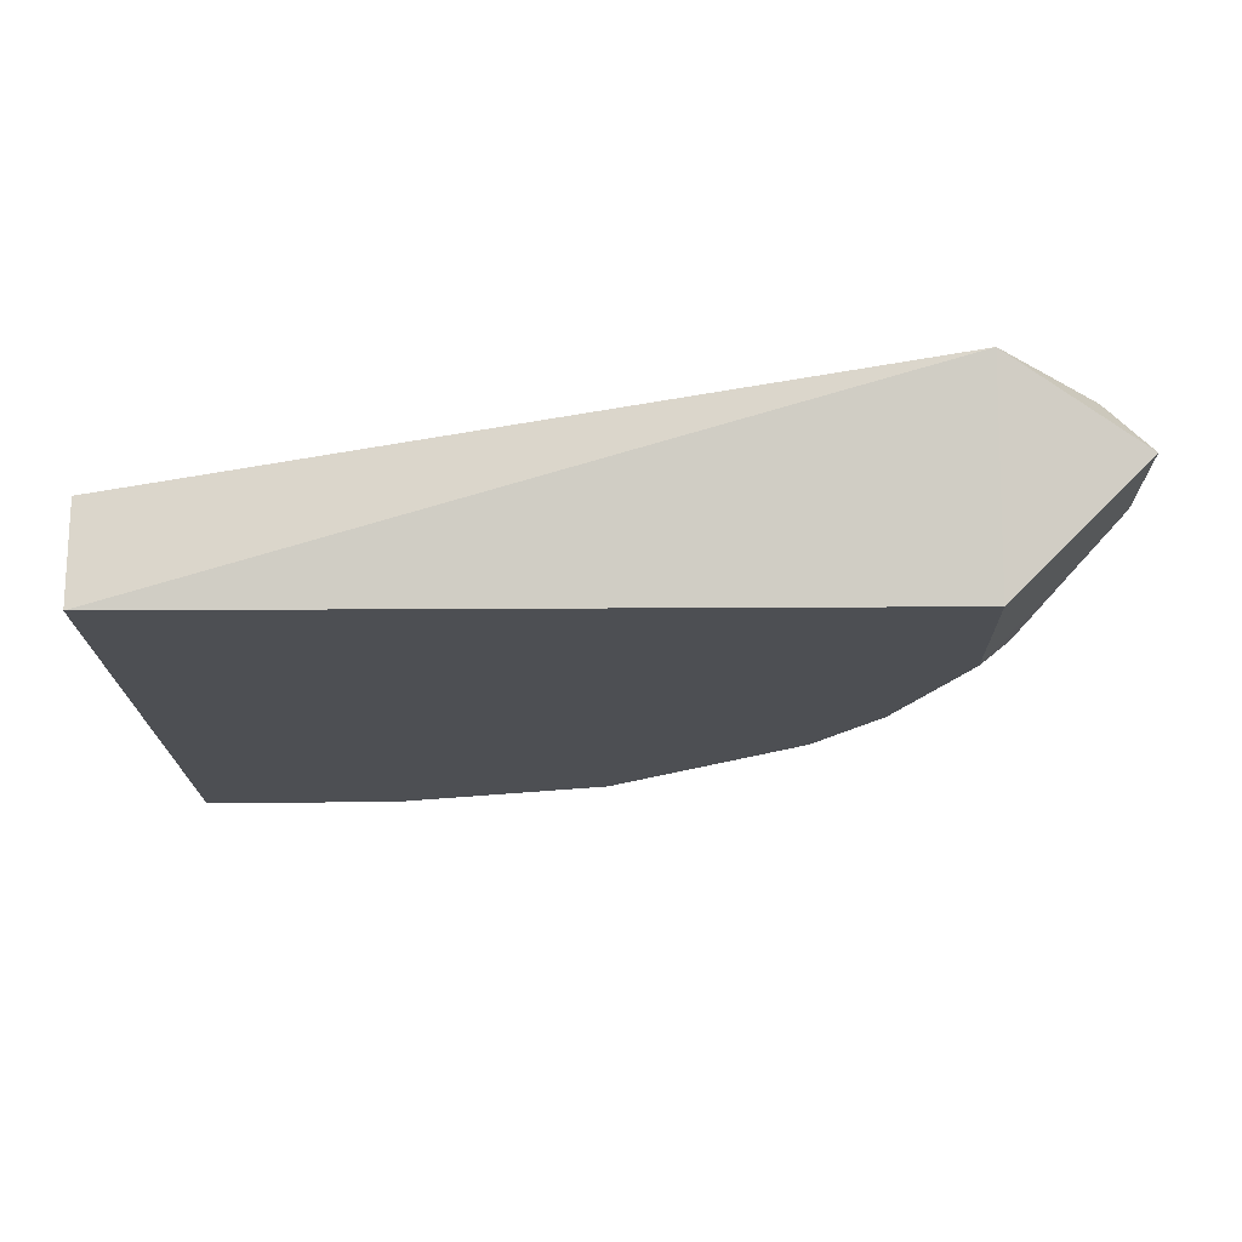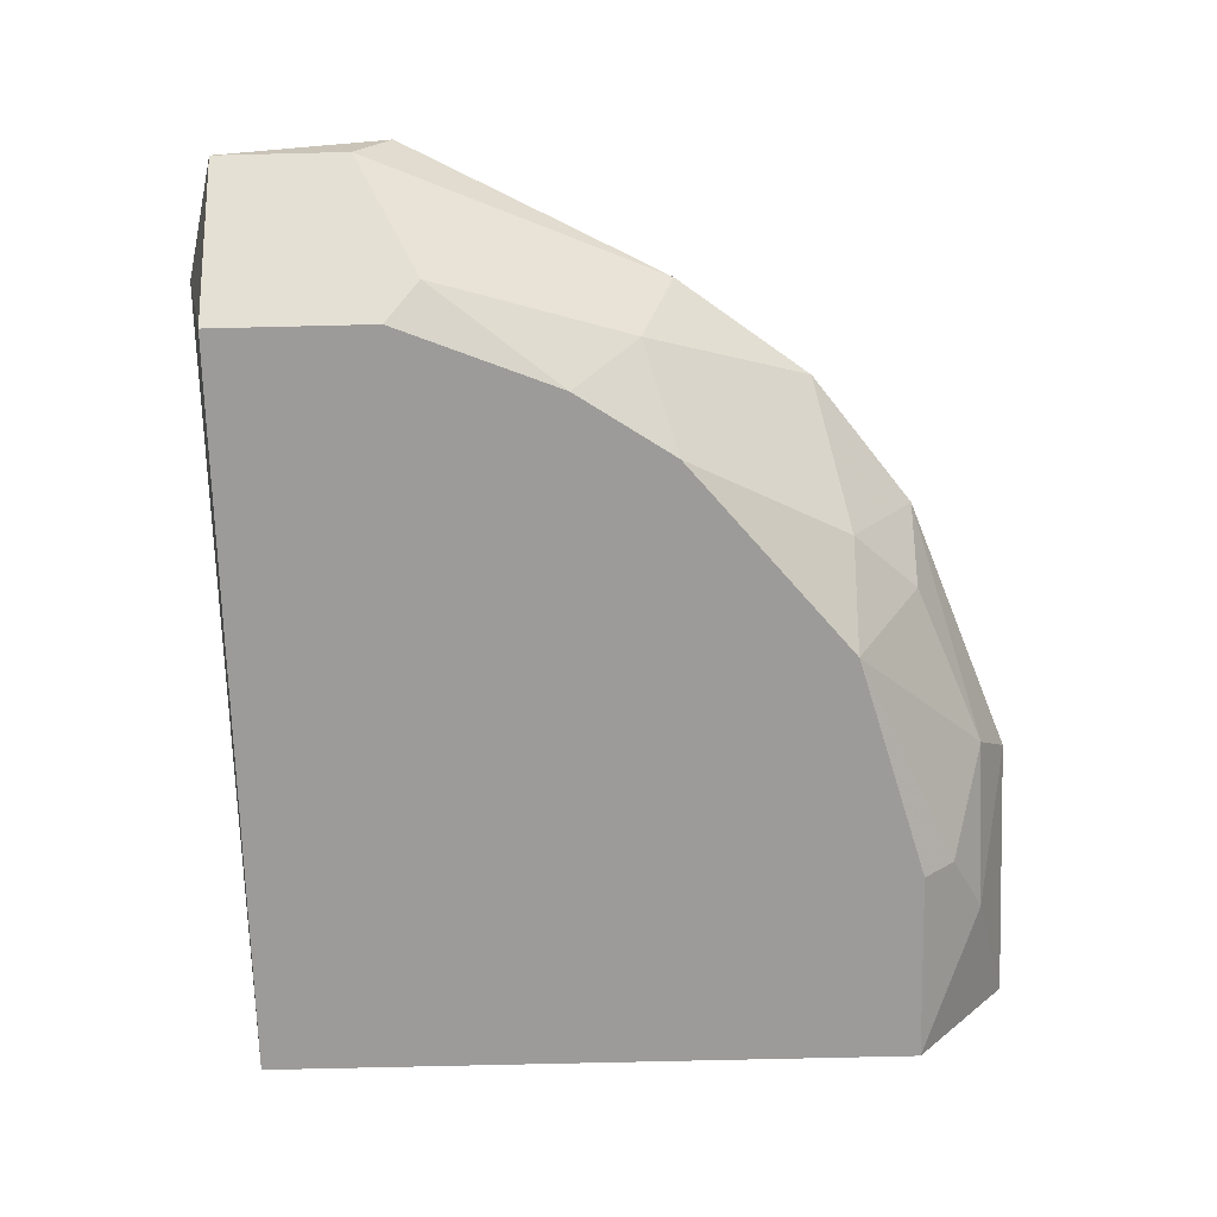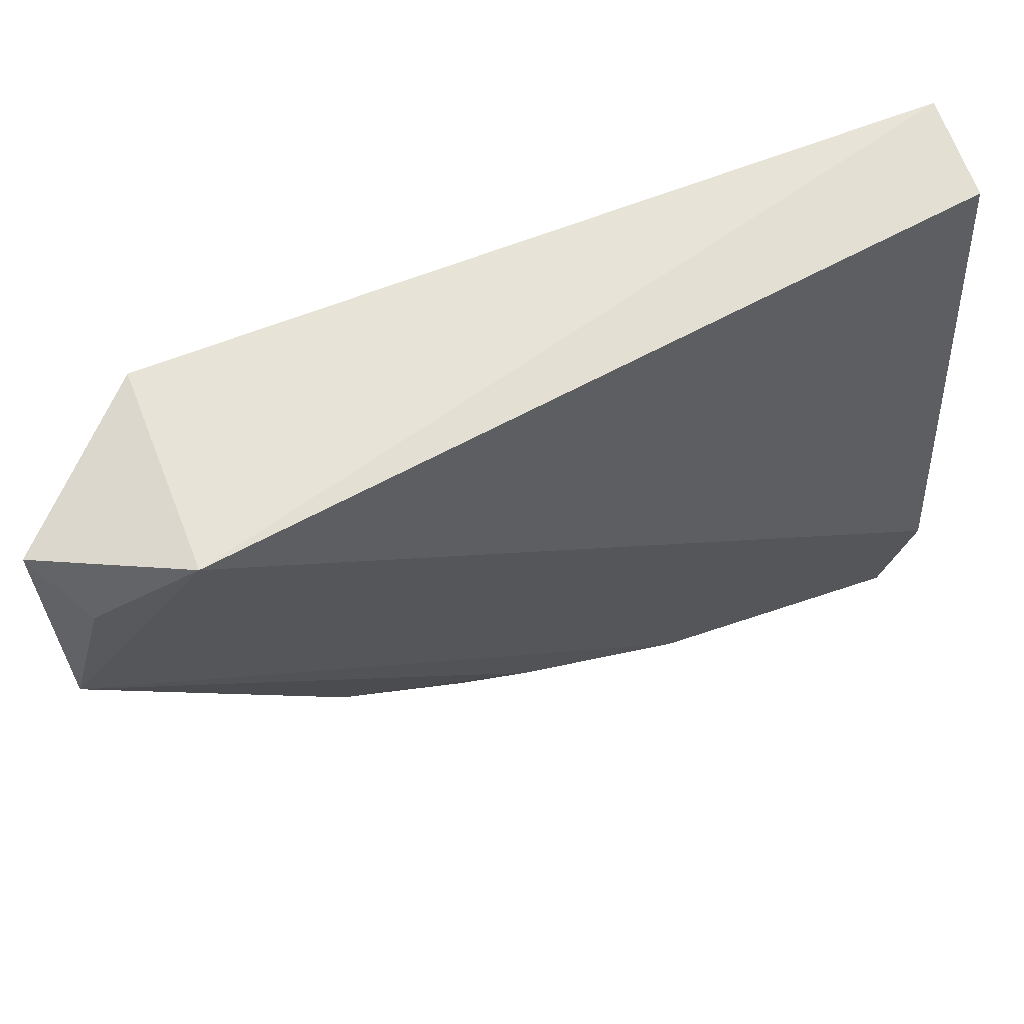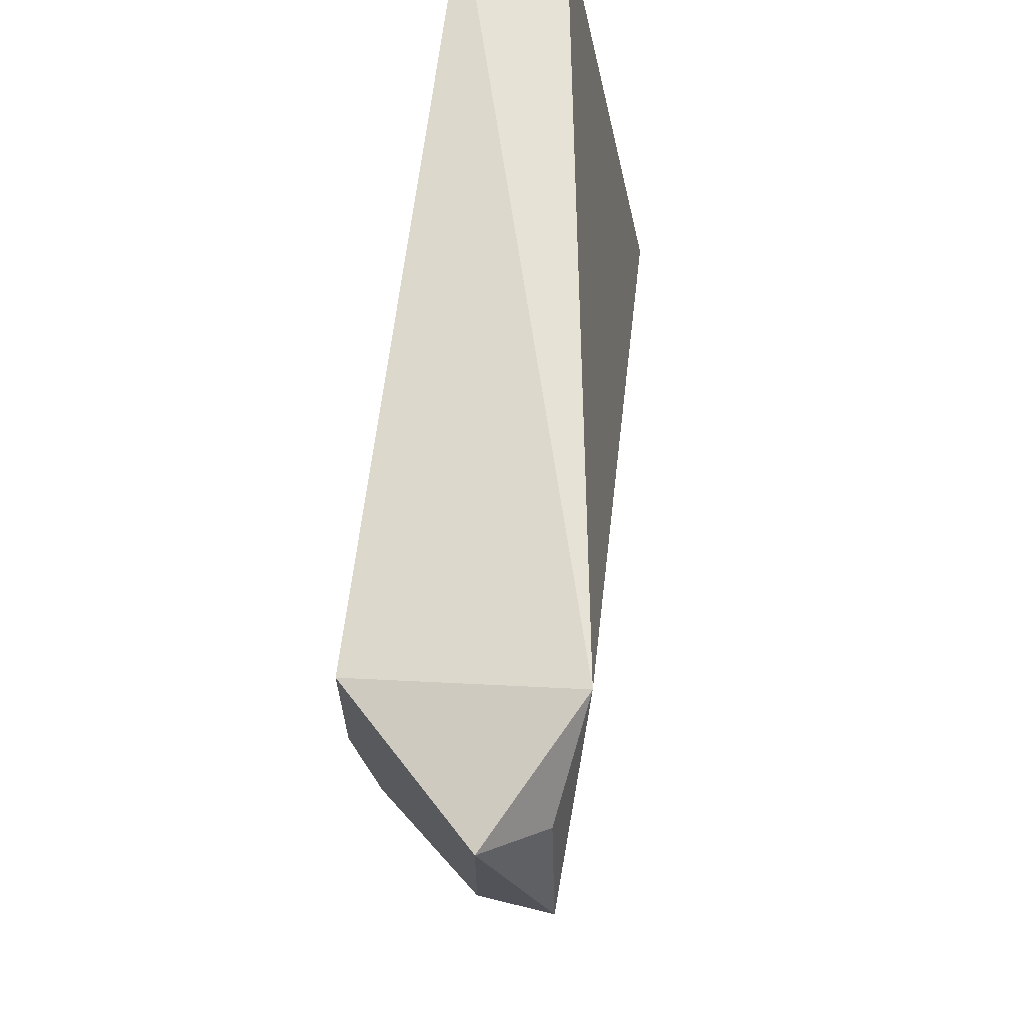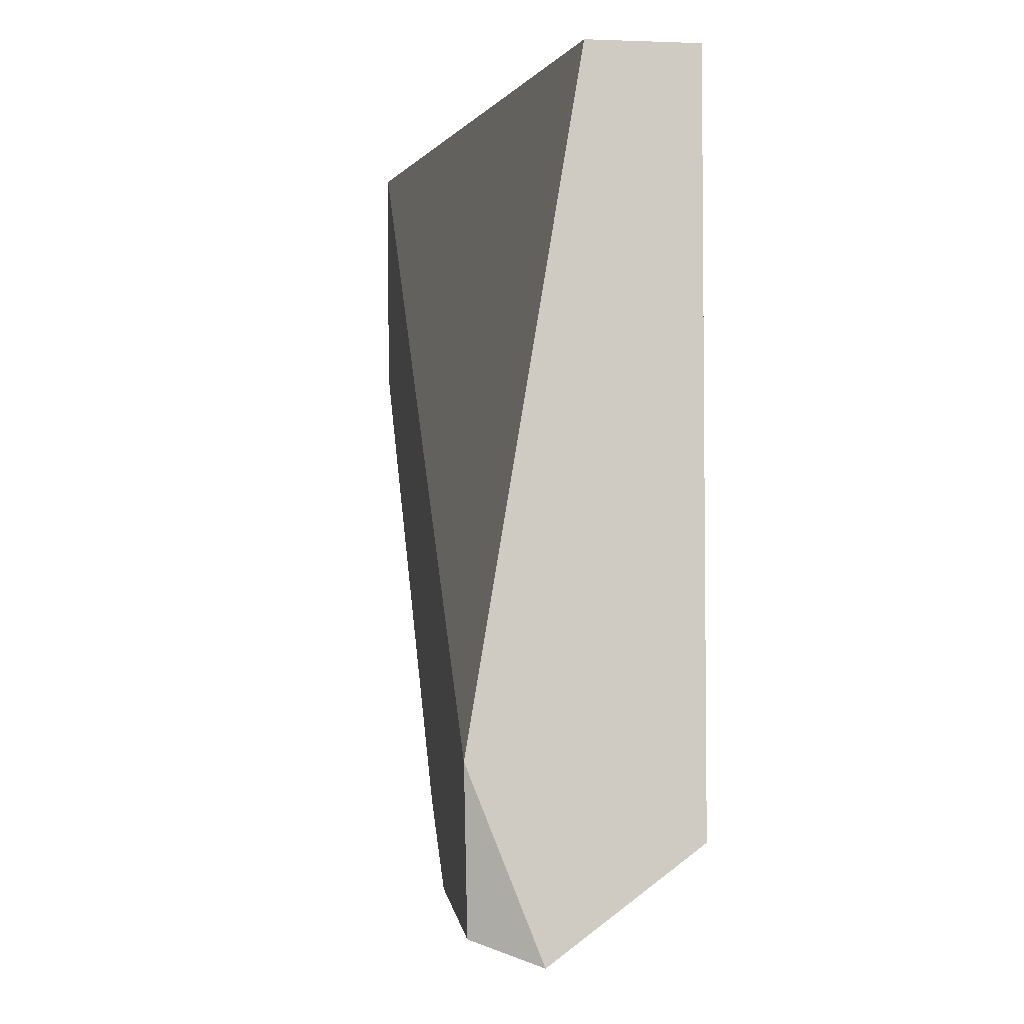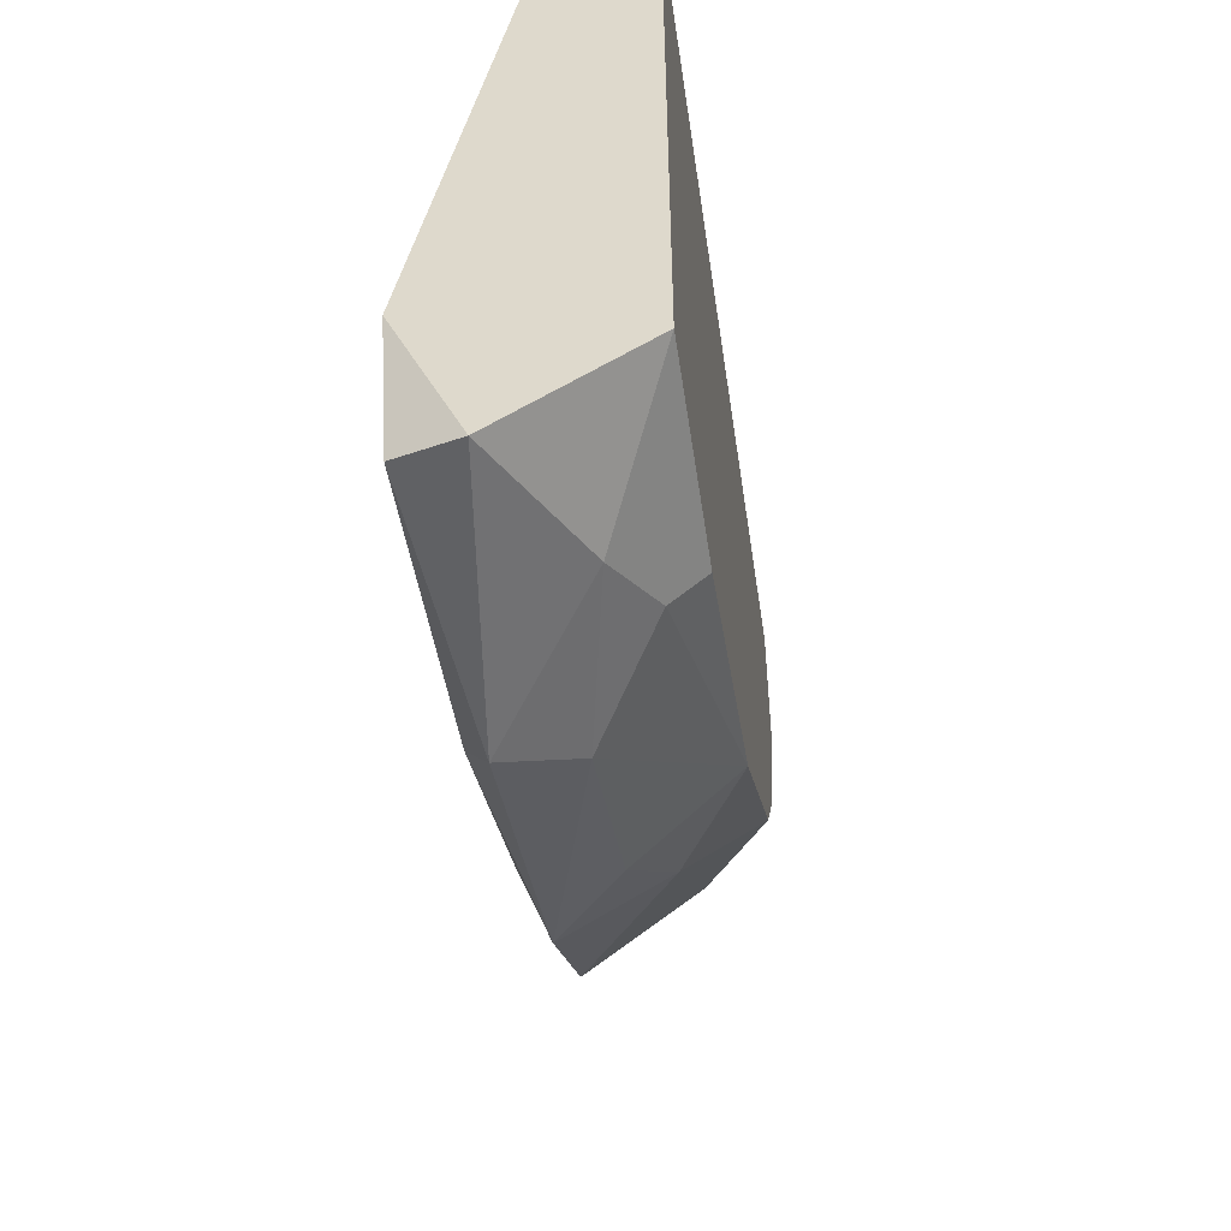
<metadata>
{"format":"obj","ext":"obj","renderer":"f3d","projection":"perspective","resolution":1024,"background":"white","views":[{"elev":-17.8,"azim":0.8,"up":"+Y"},{"elev":-69.8,"azim":91.4,"up":"+Y"},{"elev":68.6,"azim":159.3,"up":"+Z"},{"elev":67.1,"azim":97.3,"up":"+Z"},{"elev":-4.3,"azim":-97.0,"up":"+Z"},{"elev":-53.5,"azim":-81.6,"up":"+Z"}]}
</metadata>
<code>
v 0.1213 -0.2457 -0.1185
v -0.1103 -0.2016 -0.2619
v -0.1019 -0.1814 -0.2547
v -0.1103 -0.2457 -0.008132
v 0.1426 -0.1759 0.005718
v 0.1103 -0.1906 -0.1956
v -0.1103 -0.2457 -0.2288
v -0.1103 -0.2126 -0.008132
v 0.1434 -0.2457 -0.008132
v 0.1876 -0.1795 -0.0633
v 0.03311 -0.2457 -0.2067
v -0.1103 -0.1795 -0.2067
v -0.02207 -0.1906 -0.2619
v 0.1876 -0.2016 -0.008132
v 0.1876 -0.2016 -0.05227
v -0.01101 -0.2126 -0.2508
v -0.01564 -0.183 -0.2485
v 0.1324 -0.2237 -0.1405
v 0.06614 -0.1906 -0.2288
v 0.1544 -0.2347 -0.07436
v -0.04411 -0.2347 -0.2398
v 0.1434 -0.1906 -0.1516
v 0.06614 -0.2237 -0.2067
v 0.09927 -0.2457 -0.1516
v 0.04327 -0.1845 -0.224
v -0.06618 -0.2237 -0.2508
v 0.0441 -0.2126 -0.2288
v -0.04411 -0.2457 -0.2288
v 0.1745 -0.1824 -0.01923
v 0.1434 -0.2457 -0.0633
f 20 15 30
f 4 2 7
f 1 4 7
f 2 4 8
f 4 5 8
f 4 1 9
f 5 4 9
f 3 5 10
f 1 7 11
f 3 2 12
f 5 3 12
f 2 8 12
f 8 5 12
f 2 3 13
f 5 9 14
f 10 14 15
f 14 9 15
f 3 10 17
f 13 3 17
f 16 13 19
f 13 17 19
f 1 18 20
f 18 15 20
f 16 11 21
f 6 10 22
f 10 15 22
f 18 6 22
f 15 18 22
f 6 18 23
f 19 6 23
f 1 11 24
f 18 1 24
f 11 23 24
f 23 18 24
f 10 6 25
f 17 10 25
f 6 19 25
f 19 17 25
f 7 2 26
f 2 13 26
f 13 16 26
f 16 21 26
f 11 16 27
f 16 19 27
f 23 11 27
f 19 23 27
f 11 7 28
f 21 11 28
f 7 26 28
f 26 21 28
f 10 5 29
f 5 14 29
f 14 10 29
f 9 1 30
f 15 9 30
f 1 20 30

</code>
